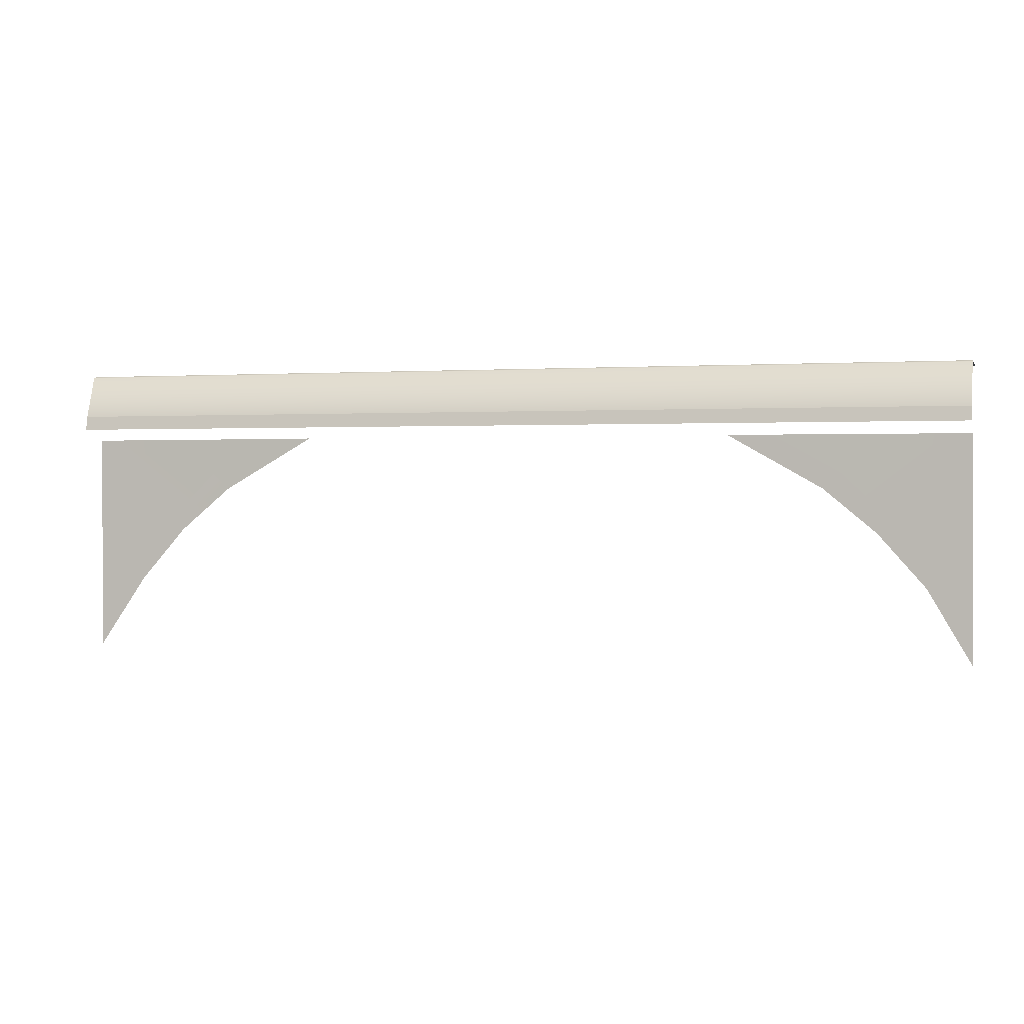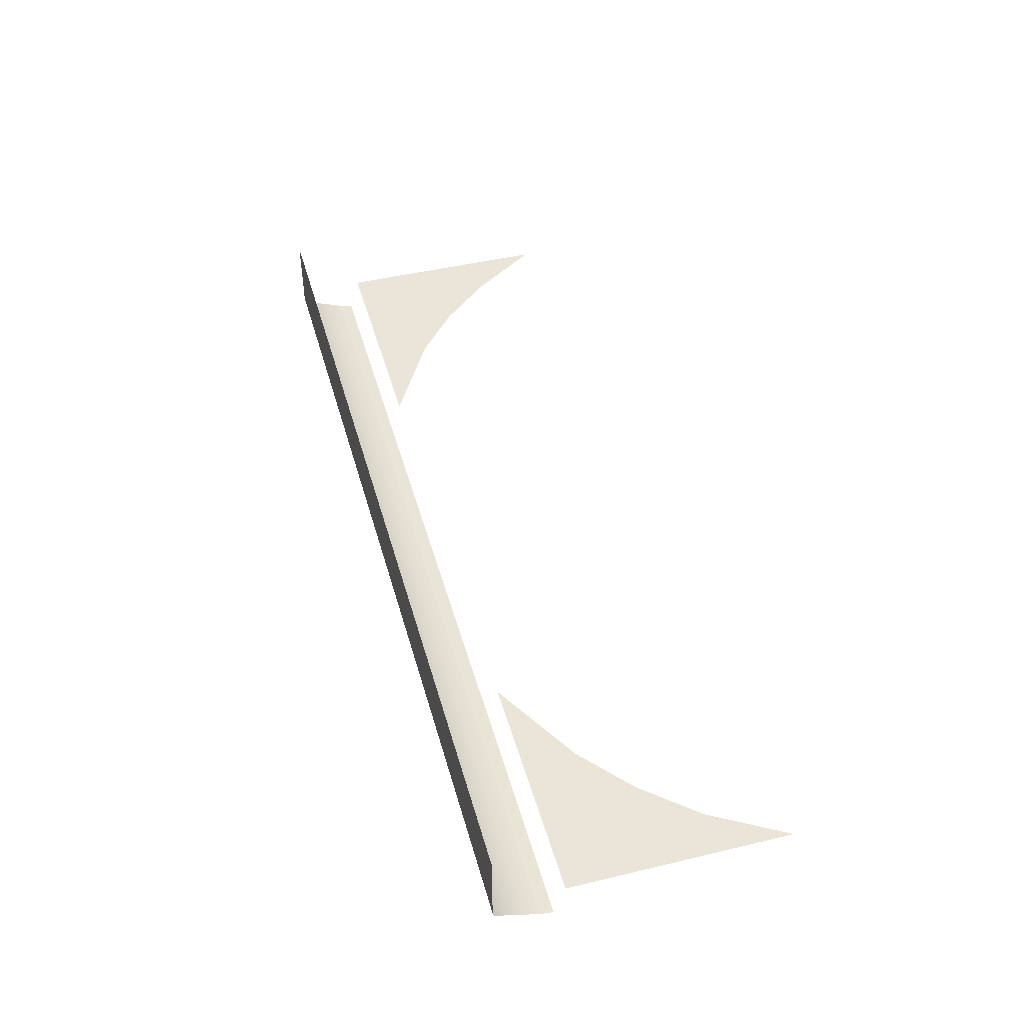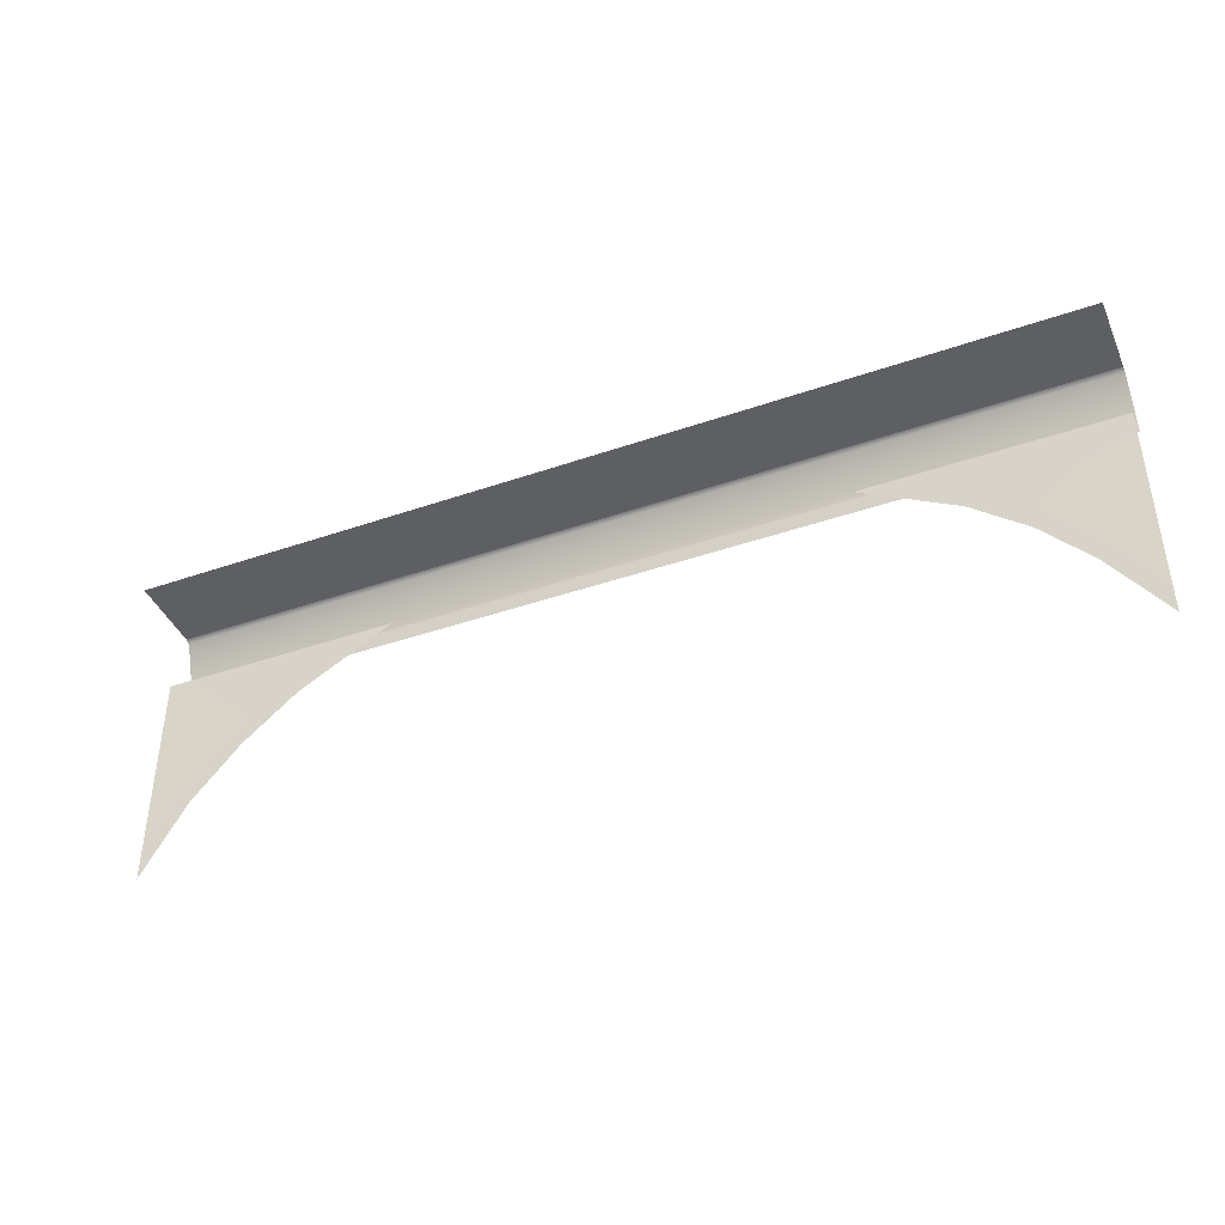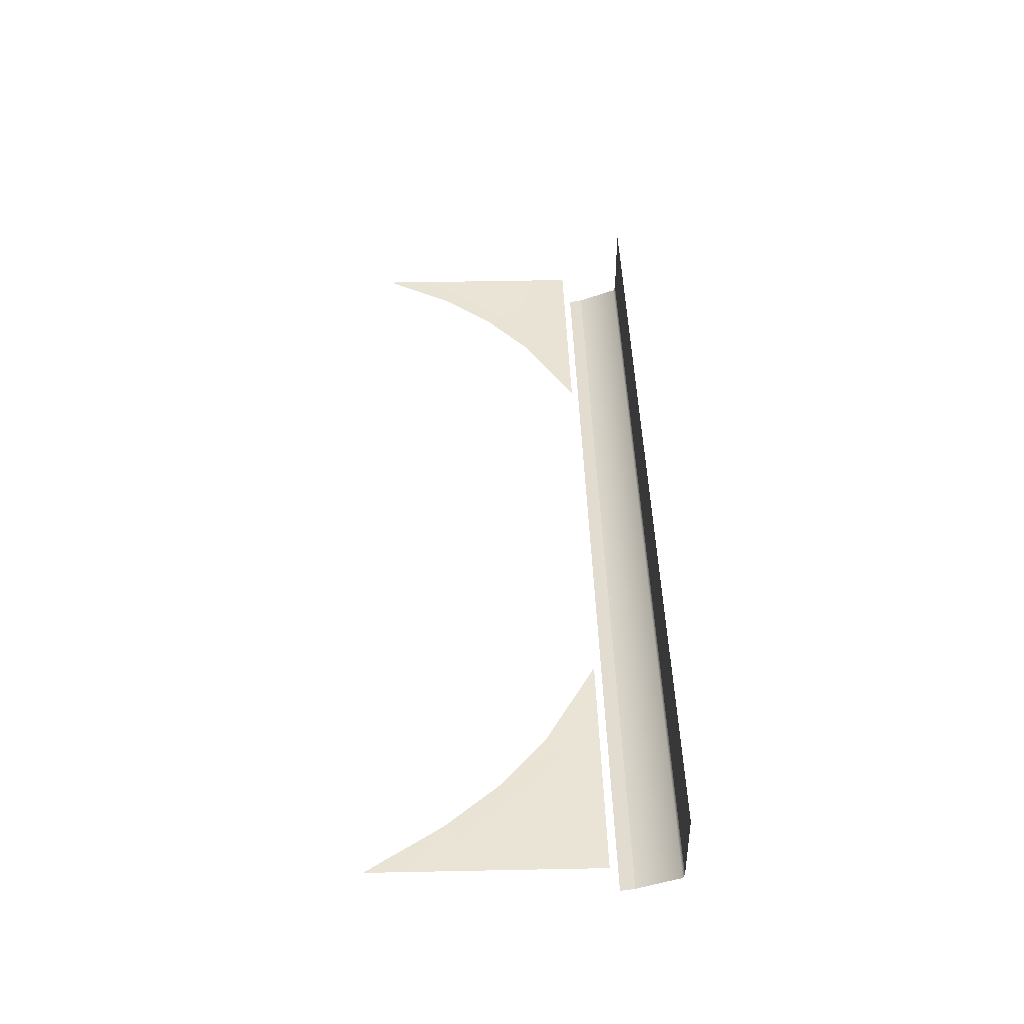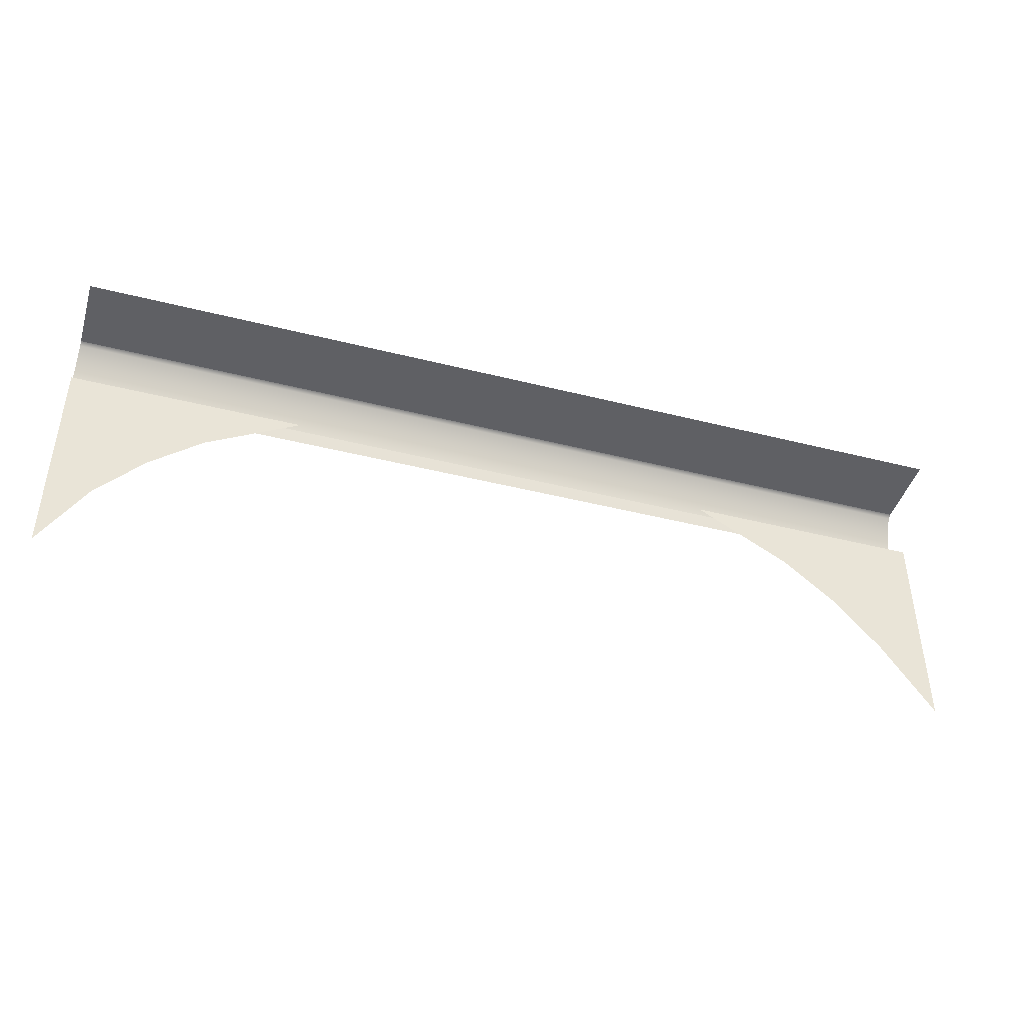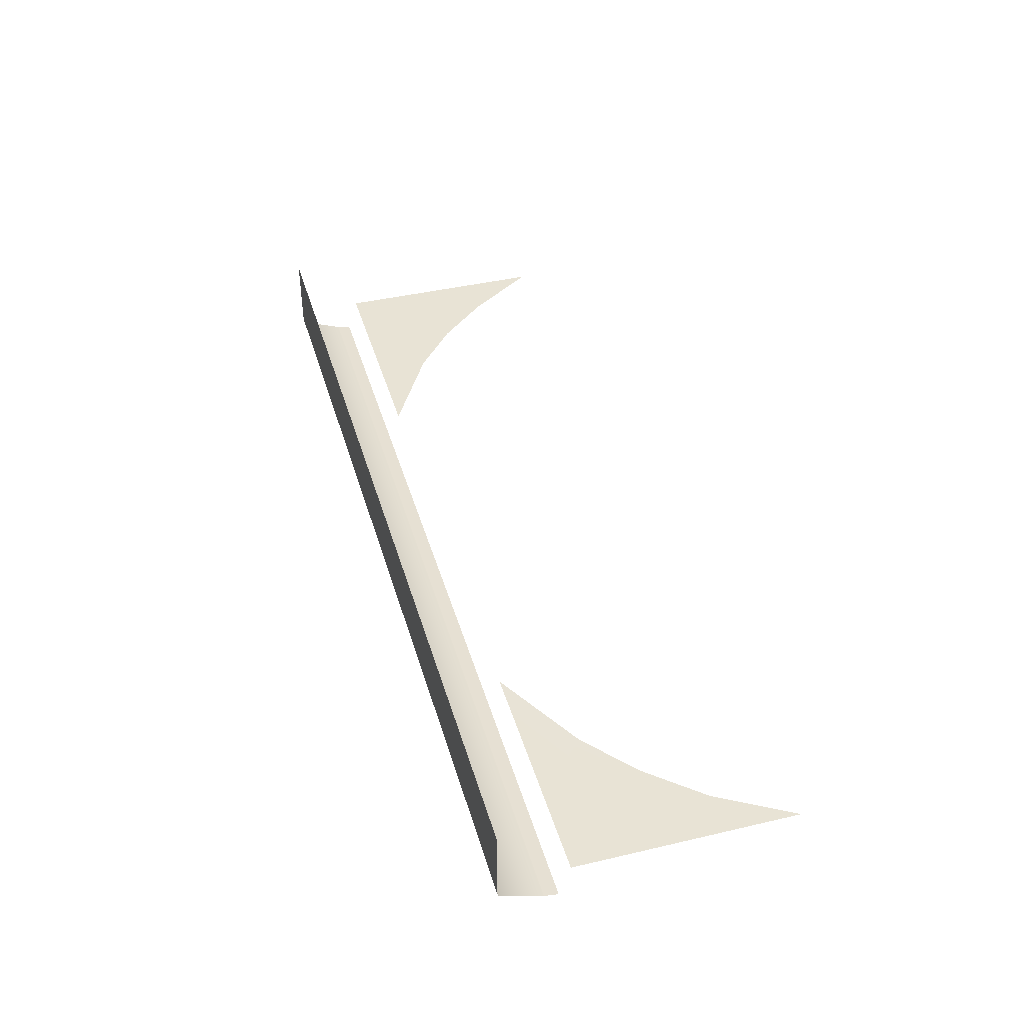
<metadata>
{"format":"obj","ext":"obj","renderer":"f3d","projection":"perspective","resolution":1024,"background":"white","views":[{"elev":0.6,"azim":-164.0,"up":"+Y"},{"elev":45.4,"azim":-105.4,"up":"+Z"},{"elev":-41.8,"azim":22.6,"up":"+Y"},{"elev":42.3,"azim":88.6,"up":"+Z"},{"elev":-43.5,"azim":-16.6,"up":"+Y"},{"elev":41.3,"azim":-105.9,"up":"+Z"}]}
</metadata>
<code>
g obj_arch
v 3.685 4.023 0.743
v -0.5762 4.023 0.743
v -0.5762 4.023 0.3871
v 3.685 4.023 0.3871
v -0.5762 4.015 0.3628
v -0.5763 3.82 0.2921
v 3.685 3.82 0.2921
v 3.685 4.015 0.3628
v -0.5763 3.82 0.2921
v -0.5763 3.756 0.2798
v 3.685 3.756 0.2798
v 3.685 3.82 0.2921
v 3.685 4.015 0.3628
v 3.685 4.023 0.3871
v -0.5762 4.023 0.3871
v -0.5762 4.015 0.3628
v -0.5762 3.706 0.4419
v -0.5763 2.838 0.4408
v -0.4483 3.071 0.4408
v -0.2228 3.324 0.4408
v 0.002267 3.536 0.4408
v 0.3115 3.707 0.4419
v 0.002267 3.536 0.4408
v 0.5135 3.708 0.4419
v 0.3115 3.707 0.4419
v 0.08012 3.463 0.4408
v -0.2228 3.324 0.4408
v 0.002267 3.536 0.4408
v -0.1622 3.261 0.4408
v -0.4483 3.071 0.4408
v -0.3776 3.019 0.4408
v -0.2228 3.324 0.4408
v -0.5763 2.838 0.4408
v -0.5767 2.681 0.4408
v -0.3776 3.019 0.4408
v -0.4483 3.071 0.4408
v 3.683 3.706 0.4402
v 3.522 3.071 0.4413
v 3.684 2.838 0.4413
v 3.297 3.324 0.4413
v 3.072 3.536 0.4413
v 2.762 3.707 0.4402
v 3.684 2.838 0.4413
v 3.452 3.019 0.4413
v 3.684 2.681 0.4413
v 3.072 3.536 0.4413
v 2.762 3.707 0.4402
v 2.56 3.708 0.4402
v 2.994 3.463 0.4413
v 3.297 3.324 0.4413
v 3.072 3.536 0.4413
v 3.236 3.261 0.4413
v 3.522 3.071 0.4413
v 3.297 3.324 0.4413
v 3.452 3.019 0.4413
g obj_arch_0
f 3 2 1
f 4 3 1
f 7 6 5
f 8 7 5
f 11 10 9
f 12 11 9
f 15 14 13
f 16 15 13
f 19 18 17
f 20 19 17
f 21 20 17
f 22 21 17
f 25 24 23
f 24 26 23
f 28 26 27
f 26 29 27
f 29 31 30
f 32 29 30
f 35 34 33
f 36 35 33
f 39 38 37
f 38 40 37
f 40 41 37
f 41 42 37
f 44 38 43
f 45 44 43
f 48 47 46
f 49 48 46
f 49 51 50
f 52 49 50
f 52 54 53
f 55 52 53

</code>
